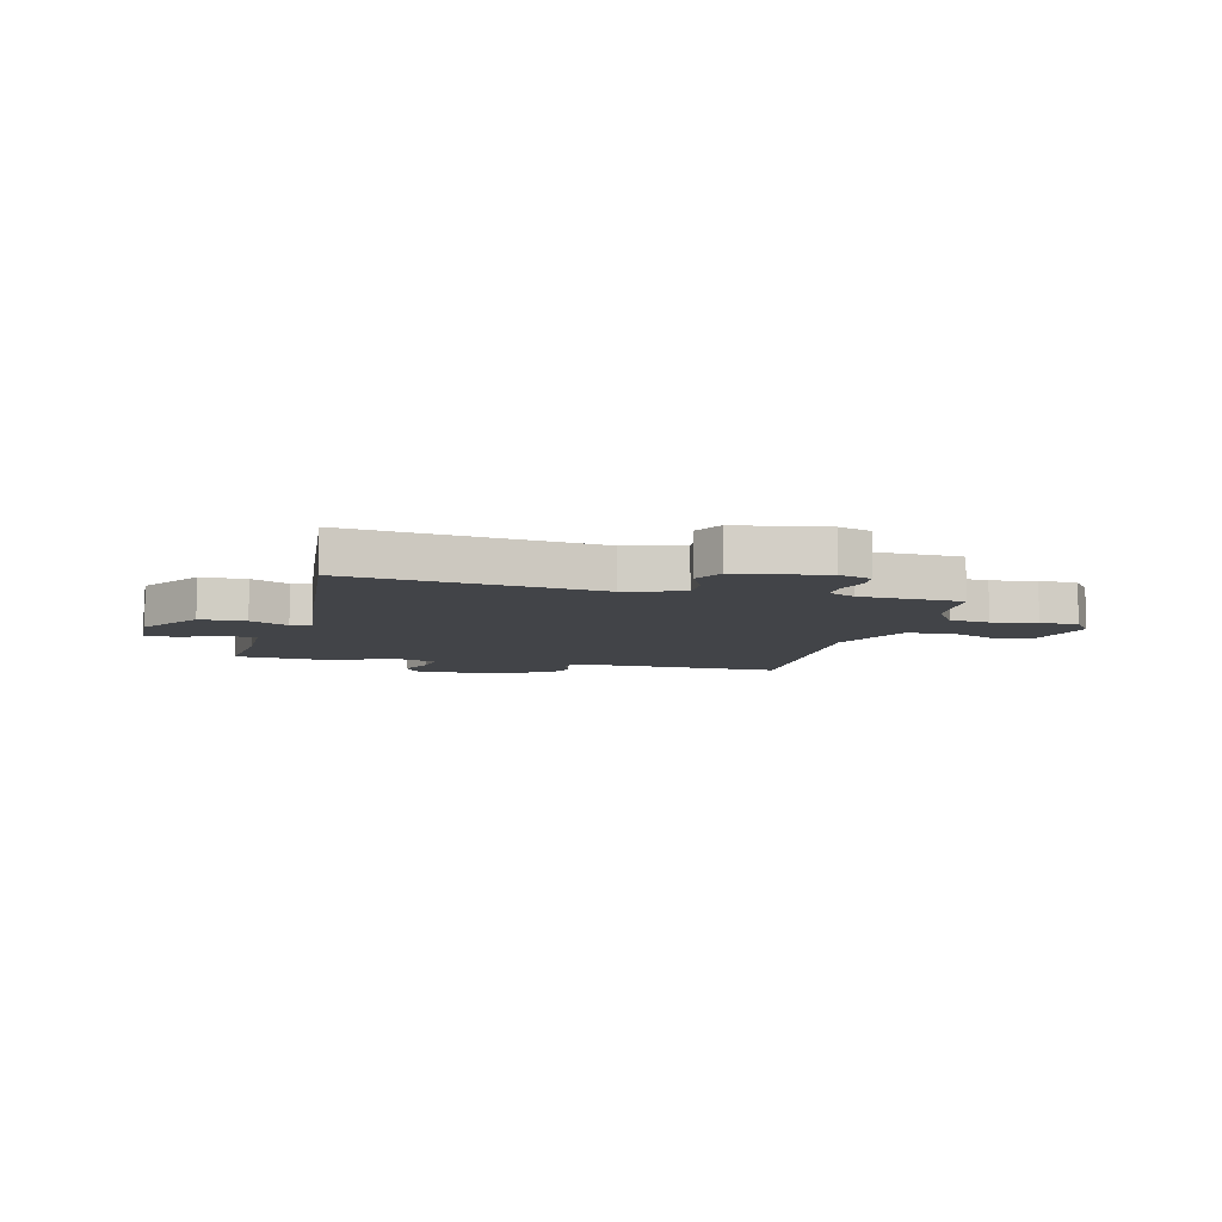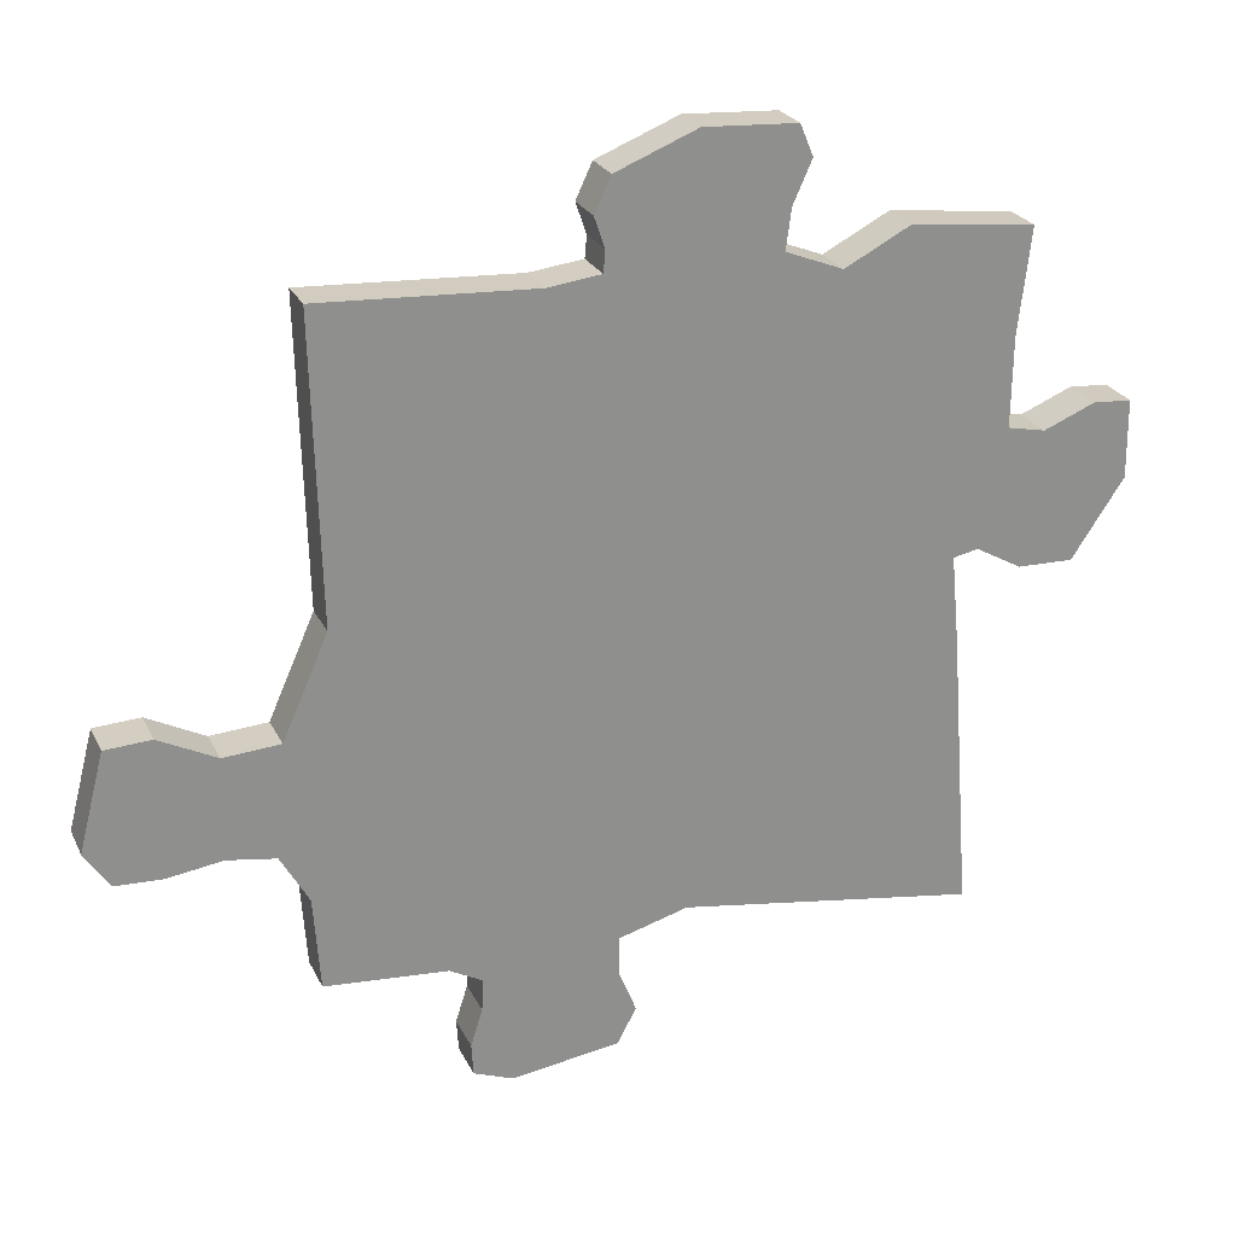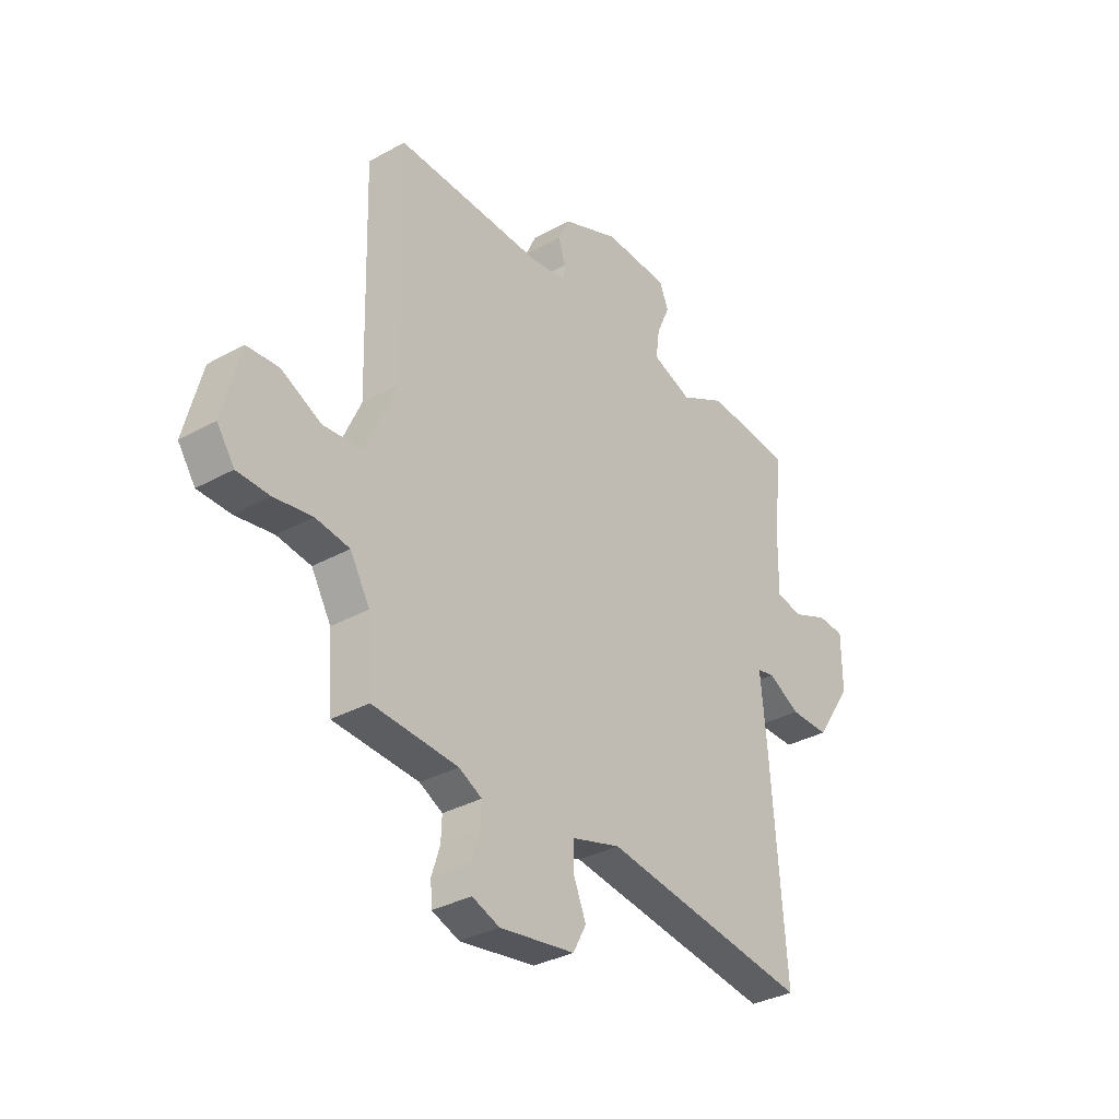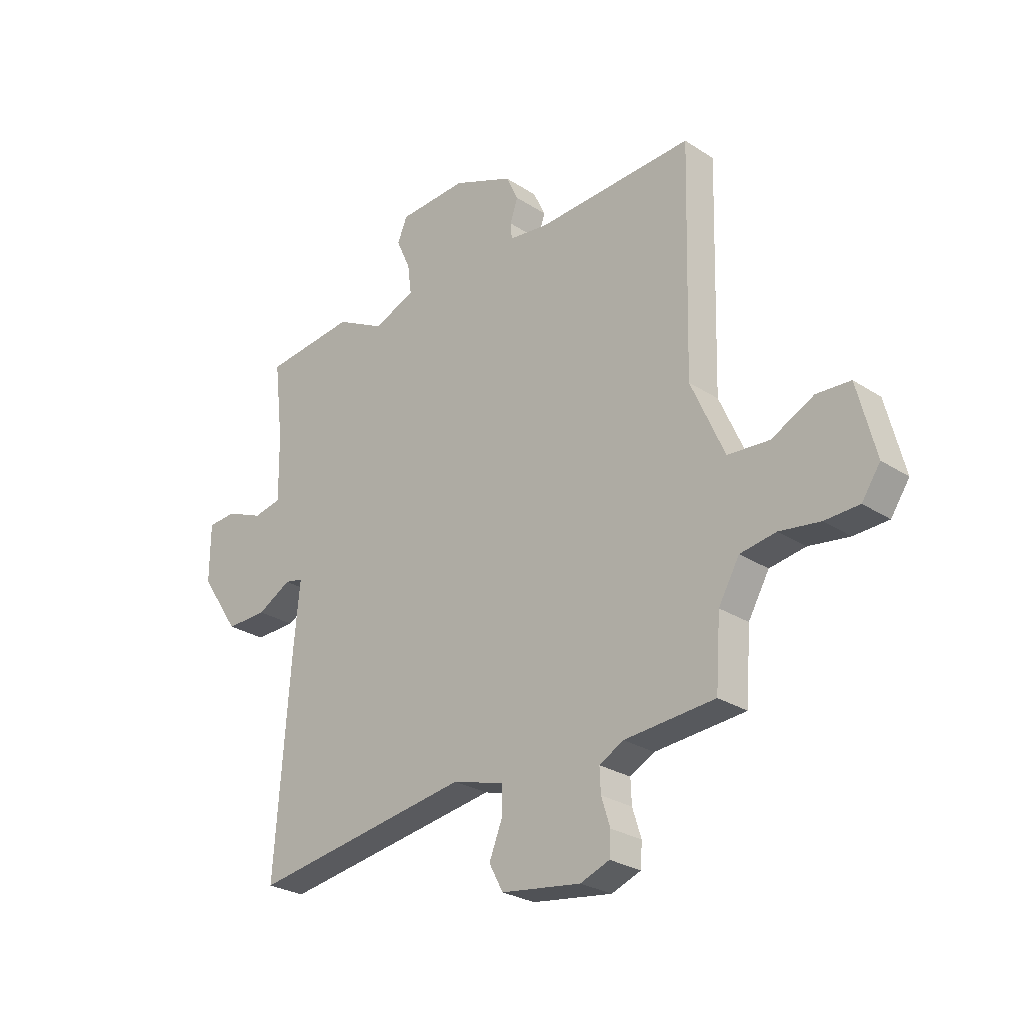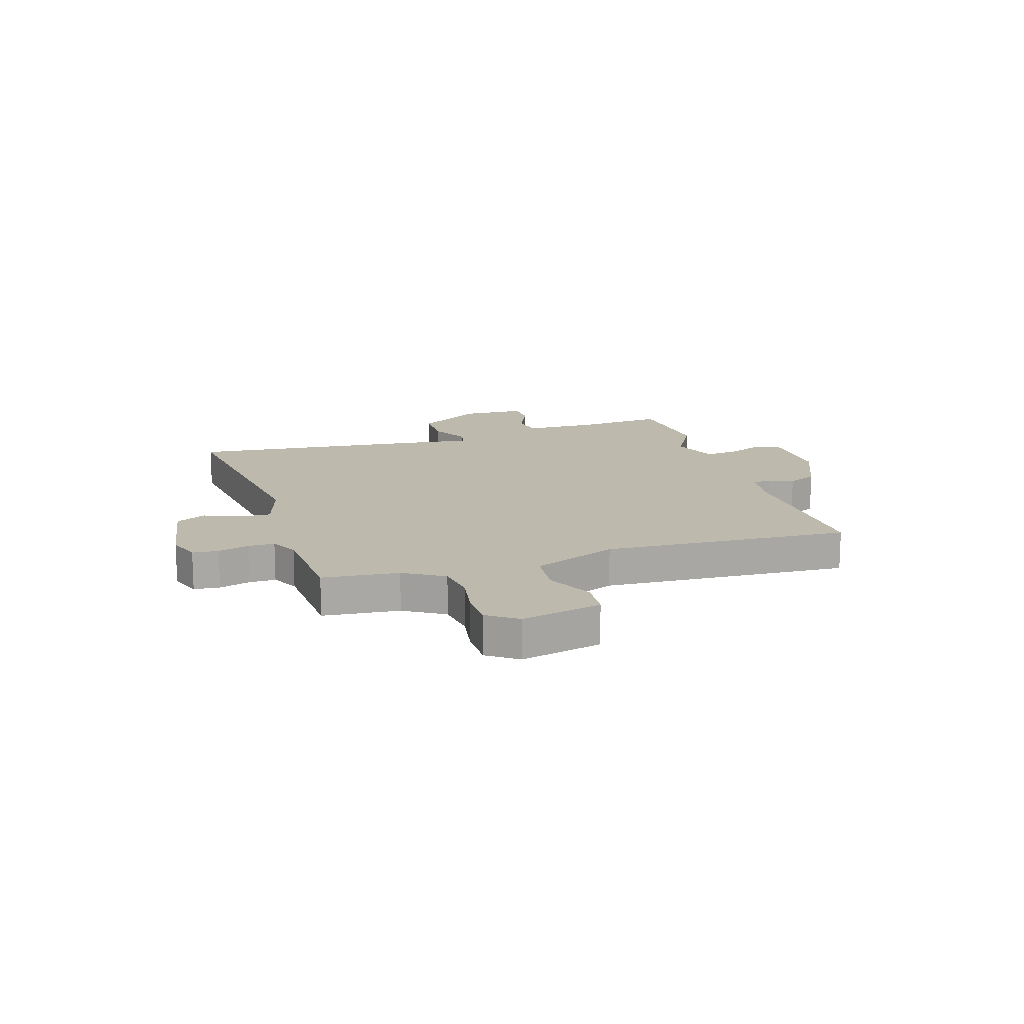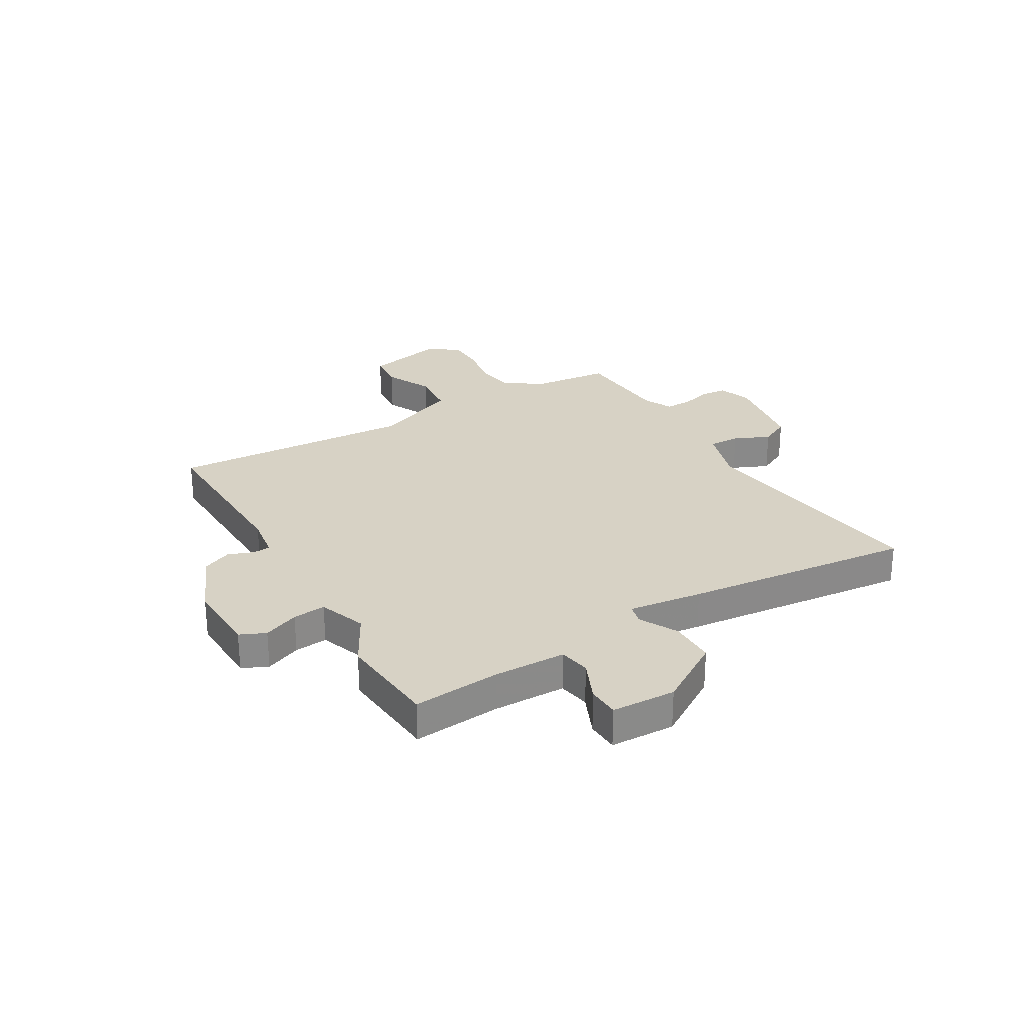
<metadata>
{"format":"obj","ext":"obj","renderer":"f3d","projection":"perspective","resolution":1024,"background":"white","views":[{"elev":-7.7,"azim":167.5,"up":"+Y"},{"elev":24.6,"azim":-20.9,"up":"+Z"},{"elev":-33.3,"azim":-52.6,"up":"+Z"},{"elev":-26.7,"azim":-135.4,"up":"+Z"},{"elev":15.1,"azim":-105.9,"up":"+Y"},{"elev":27.2,"azim":61.2,"up":"+Y"}]}
</metadata>
<code>
v 0.374 0.07 0.514
v 0.562 0.07 0.493
v 0.543 0.07 0.332
v 0.541 0.07 0.197
v 0.599 0.07 0.185
v 0.677 0.07 0.217
v 0.736 0.07 0.213
v 0.737 0.07 0.094
v 0.657 0.07 -0.025
v 0.572 0.07 -0.023
v 0.502 0.07 0.016
v 0.464 0.07 0.008
v 0.477 0.07 -0.13
v 0.509 0.07 -0.557
v 0.055 0.07 -0.486
v -0.051 0.07 -0.516
v -0.051 0.07 -0.574
v -0.024 0.07 -0.641
v -0.053 0.07 -0.695
v -0.217 0.07 -0.718
v -0.277 0.07 -0.695
v -0.28 0.07 -0.647
v -0.262 0.07 -0.59
v -0.26 0.07 -0.541
v -0.31 0.07 -0.514
v -0.496 0.07 -0.499
v -0.506 0.07 -0.358
v -0.549 0.07 -0.283
v -0.623 0.07 -0.271
v -0.706 0.07 -0.283
v -0.777 0.07 -0.28
v -0.815 0.07 -0.224
v -0.777 0.07 -0.076
v -0.707 0.07 -0.072
v -0.62 0.07 -0.116
v -0.534 0.07 -0.11
v -0.465 0.07 0.045
v -0.477 0.07 0.502
v -0.154 0.07 0.485
v -0.073 0.07 0.495
v -0.07 0.07 0.528
v -0.086 0.07 0.575
v -0.061 0.07 0.628
v 0.063 0.07 0.678
v 0.204 0.07 0.67
v 0.224 0.07 0.622
v 0.195 0.07 0.557
v 0.187 0.07 0.496
v 0.274 0.07 0.462
v 0.374 0 0.514
v 0.562 0 0.493
v 0.543 0 0.332
v 0.541 0 0.197
v 0.599 0 0.185
v 0.677 0 0.217
v 0.736 0 0.213
v 0.737 0 0.094
v 0.657 0 -0.025
v 0.572 0 -0.023
v 0.502 0 0.016
v 0.464 0 0.008
v 0.477 0 -0.13
v 0.509 0 -0.557
v 0.055 0 -0.486
v -0.051 0 -0.516
v -0.051 0 -0.574
v -0.024 0 -0.641
v -0.053 0 -0.695
v -0.217 0 -0.718
v -0.277 0 -0.695
v -0.28 0 -0.647
v -0.262 0 -0.59
v -0.26 0 -0.541
v -0.31 0 -0.514
v -0.496 0 -0.499
v -0.506 0 -0.358
v -0.549 0 -0.283
v -0.623 0 -0.271
v -0.706 0 -0.283
v -0.777 0 -0.28
v -0.815 0 -0.224
v -0.777 0 -0.076
v -0.707 0 -0.072
v -0.62 0 -0.116
v -0.534 0 -0.11
v -0.465 0 0.045
v -0.477 0 0.502
v -0.154 0 0.485
v -0.073 0 0.495
v -0.07 0 0.528
v -0.086 0 0.575
v -0.061 0 0.628
v 0.063 0 0.678
v 0.204 0 0.67
v 0.224 0 0.622
v 0.195 0 0.557
v 0.187 0 0.496
v 0.274 0 0.462
f 44 45 46 47
f 44 47 48
f 41 42 43 44
f 40 41 44 48
f 39 40 48 49
f 37 38 39 49
f 32 33 34 35
f 32 35 36
f 29 30 31 32
f 28 29 32 36
f 27 28 36 37
f 25 26 27 37
f 20 21 22 23
f 20 23 24
f 17 18 19 20
f 16 17 20 24
f 15 16 24 25
f 12 13 14 15
f 8 9 10 11
f 8 11 12
f 5 6 7 8
f 4 5 8 12
f 3 4 12 15
f 15 25 37 49
f 3 15 49
f 1 2 3 49
f 96 95 94 93
f 97 96 93
f 93 92 91 90
f 97 93 90 89
f 98 97 89 88
f 98 88 87 86
f 84 83 82 81
f 85 84 81
f 81 80 79 78
f 85 81 78 77
f 86 85 77 76
f 86 76 75 74
f 72 71 70 69
f 73 72 69
f 69 68 67 66
f 73 69 66 65
f 74 73 65 64
f 64 63 62 61
f 60 59 58 57
f 61 60 57
f 57 56 55 54
f 61 57 54 53
f 64 61 53 52
f 98 86 74 64
f 98 64 52
f 98 52 51 50
f 1 50 51 2
f 2 51 52 3
f 3 52 53 4
f 4 53 54 5
f 5 54 55 6
f 6 55 56 7
f 7 56 57 8
f 8 57 58 9
f 9 58 59 10
f 10 59 60 11
f 11 60 61 12
f 12 61 62 13
f 13 62 63 14
f 14 63 64 15
f 15 64 65 16
f 16 65 66 17
f 17 66 67 18
f 18 67 68 19
f 19 68 69 20
f 20 69 70 21
f 21 70 71 22
f 22 71 72 23
f 23 72 73 24
f 24 73 74 25
f 25 74 75 26
f 26 75 76 27
f 27 76 77 28
f 28 77 78 29
f 29 78 79 30
f 30 79 80 31
f 31 80 81 32
f 32 81 82 33
f 33 82 83 34
f 34 83 84 35
f 35 84 85 36
f 36 85 86 37
f 37 86 87 38
f 38 87 88 39
f 39 88 89 40
f 40 89 90 41
f 41 90 91 42
f 42 91 92 43
f 43 92 93 44
f 44 93 94 45
f 45 94 95 46
f 46 95 96 47
f 47 96 97 48
f 48 97 98 49
f 49 98 50 1

</code>
